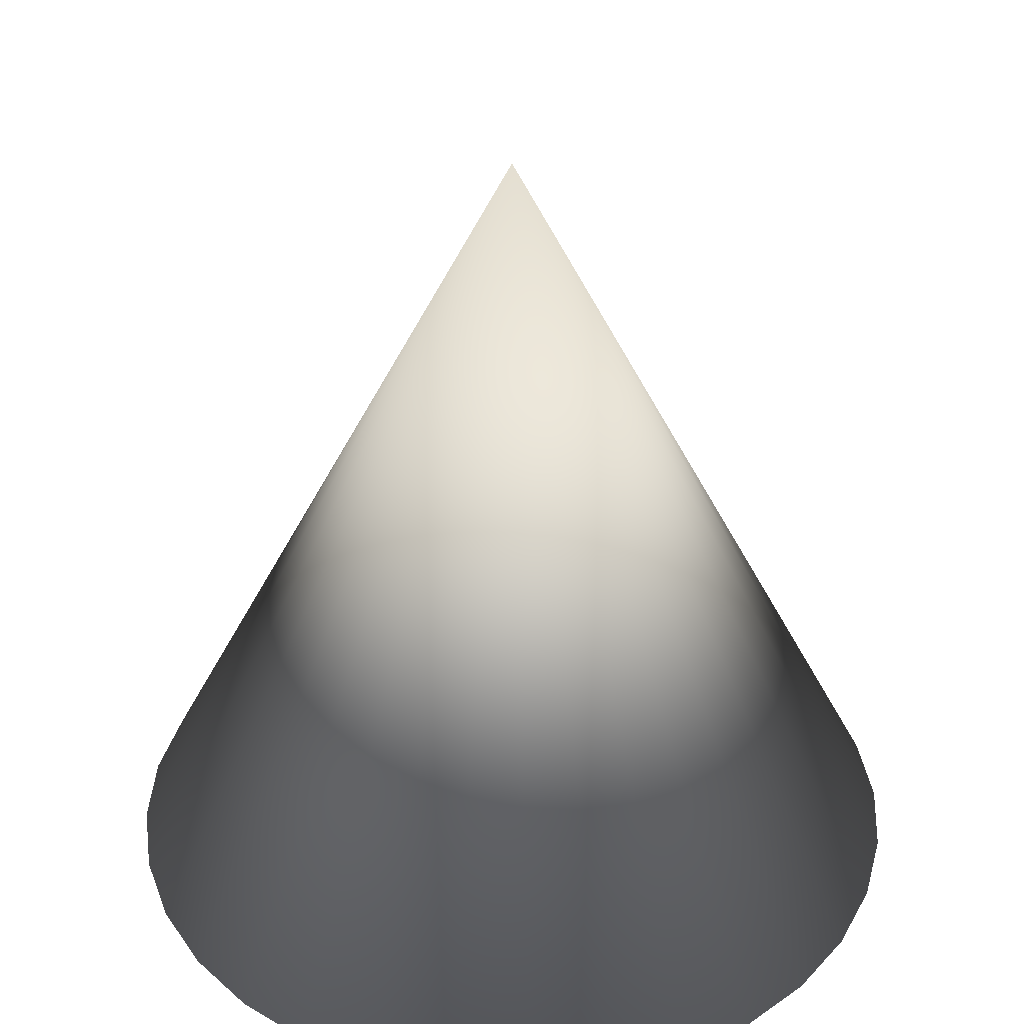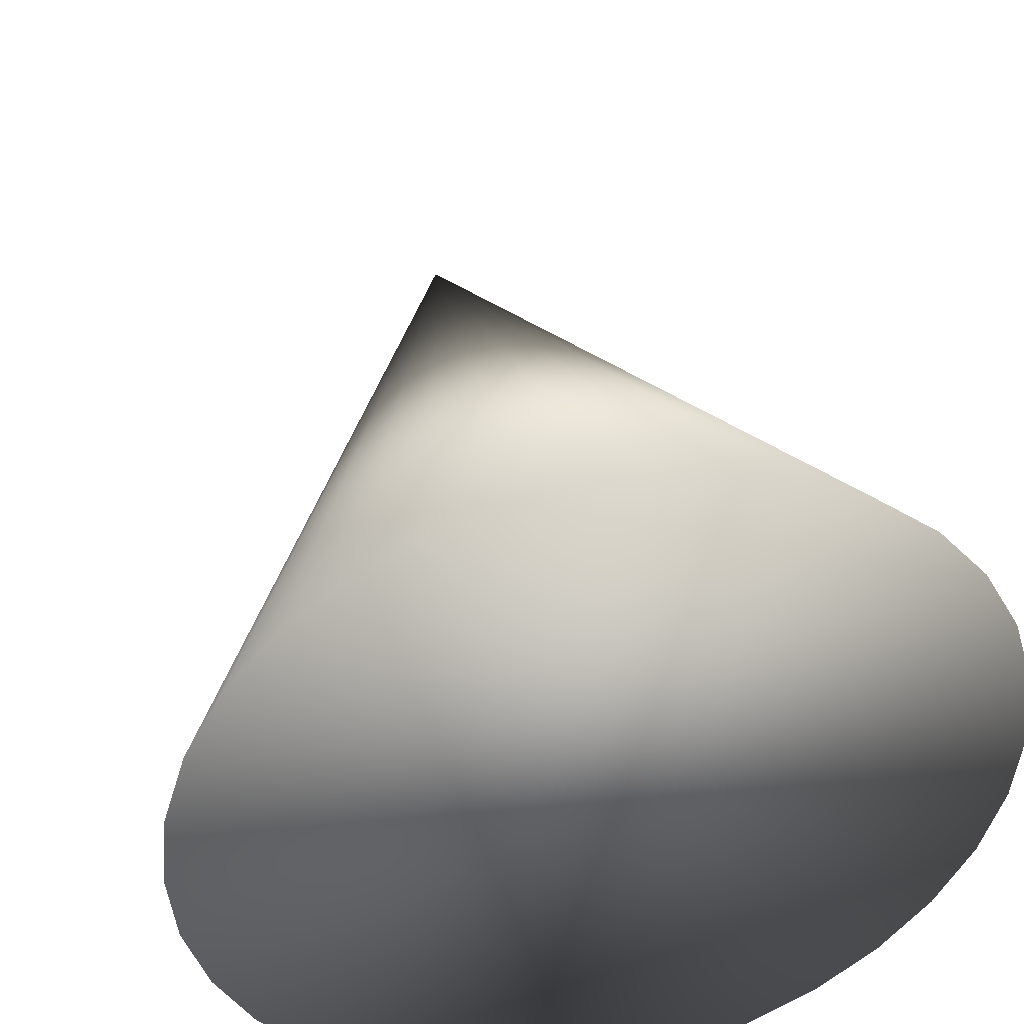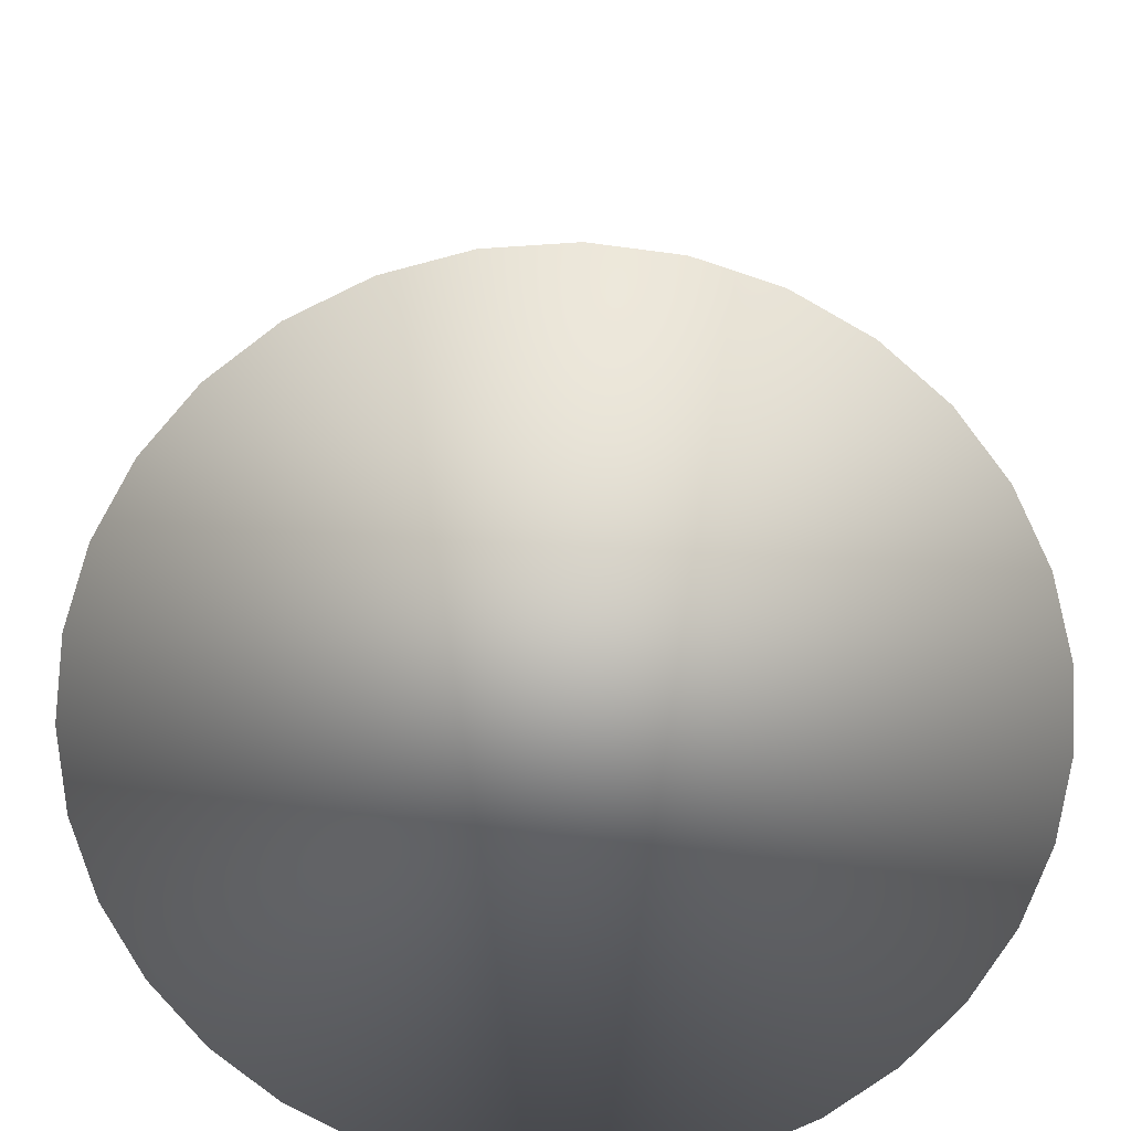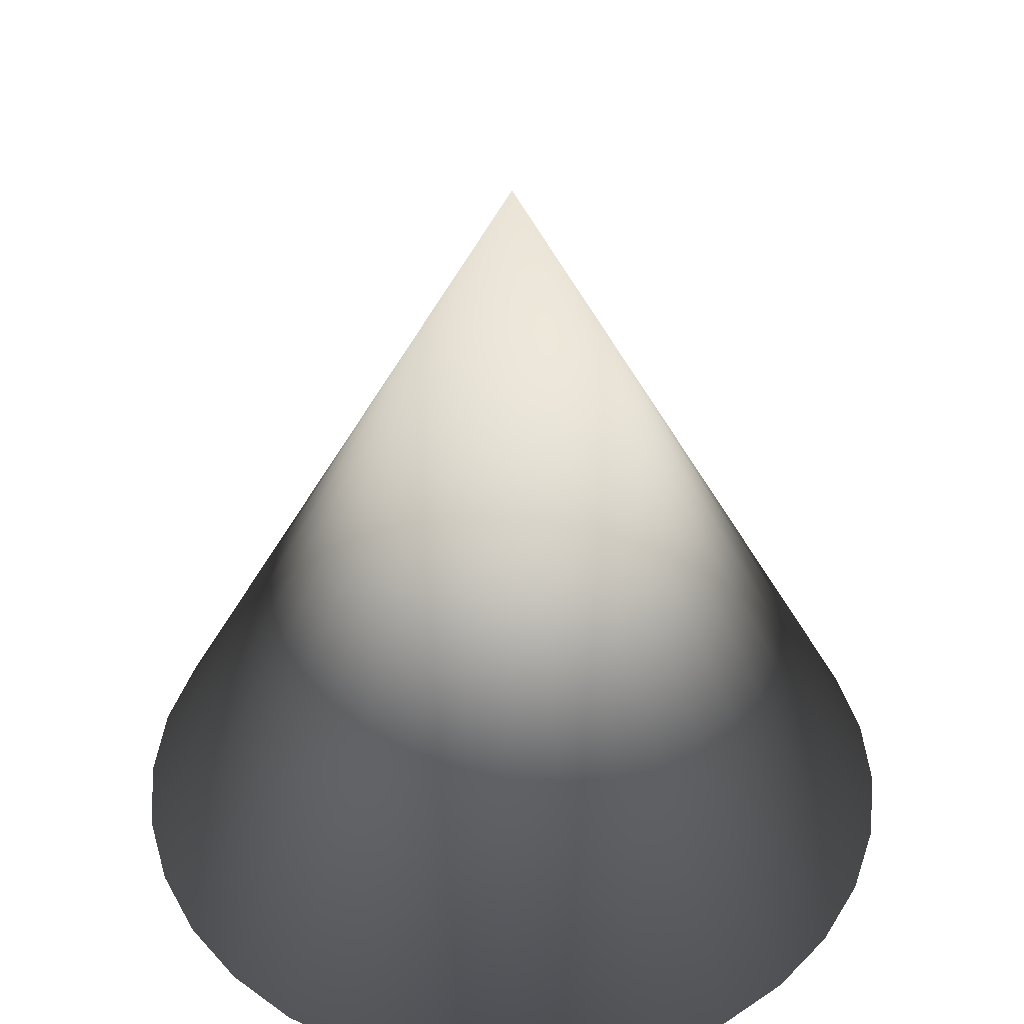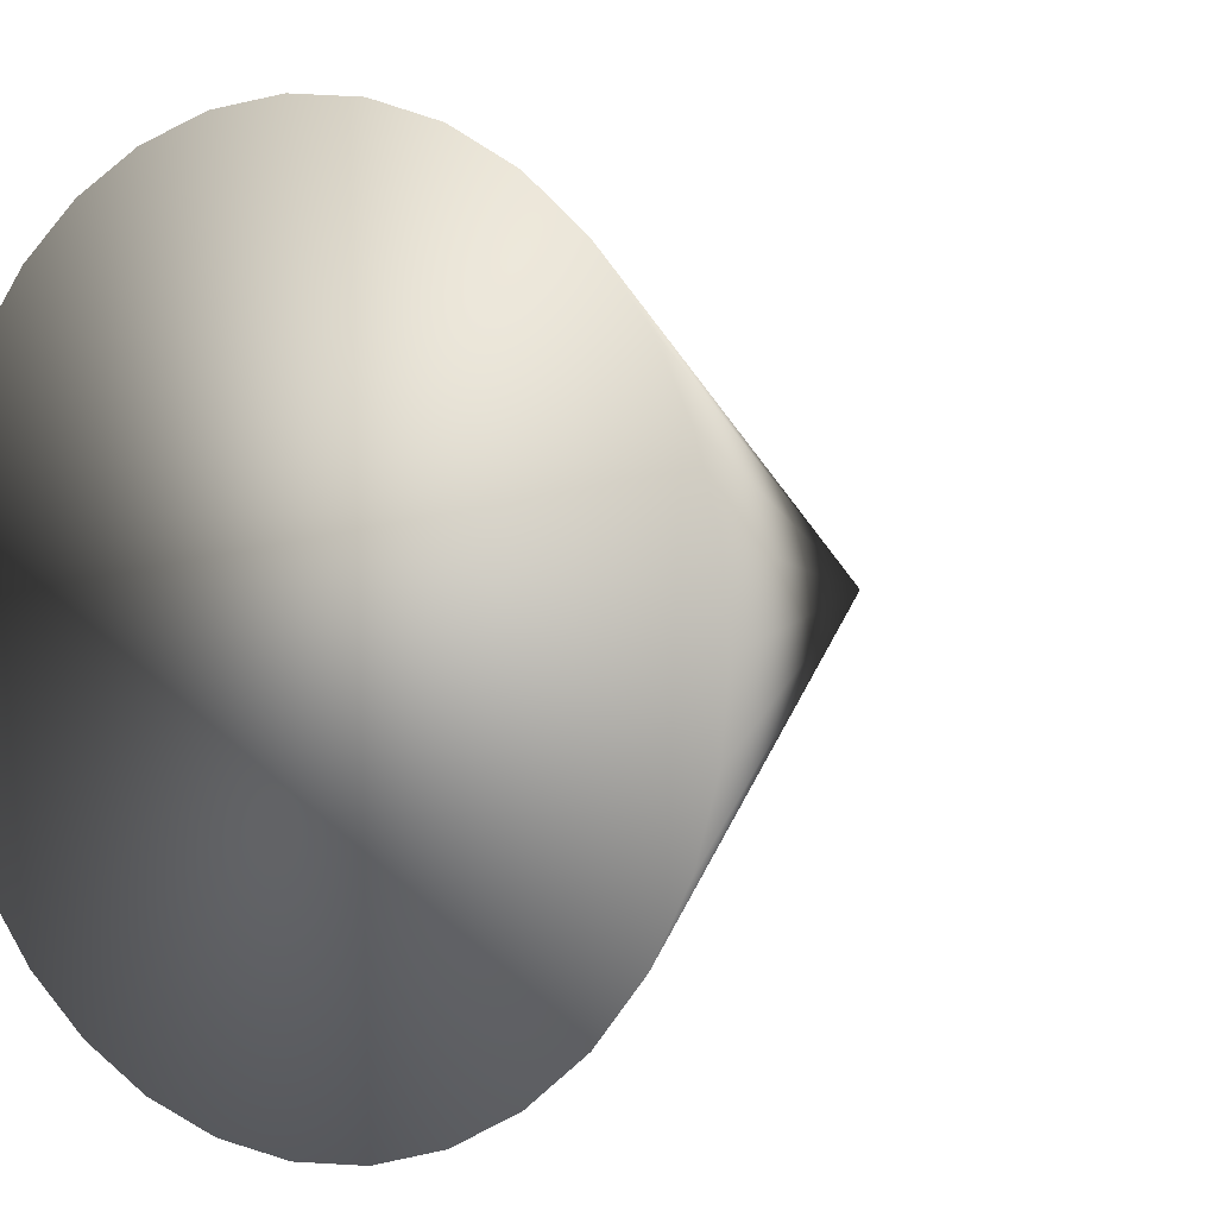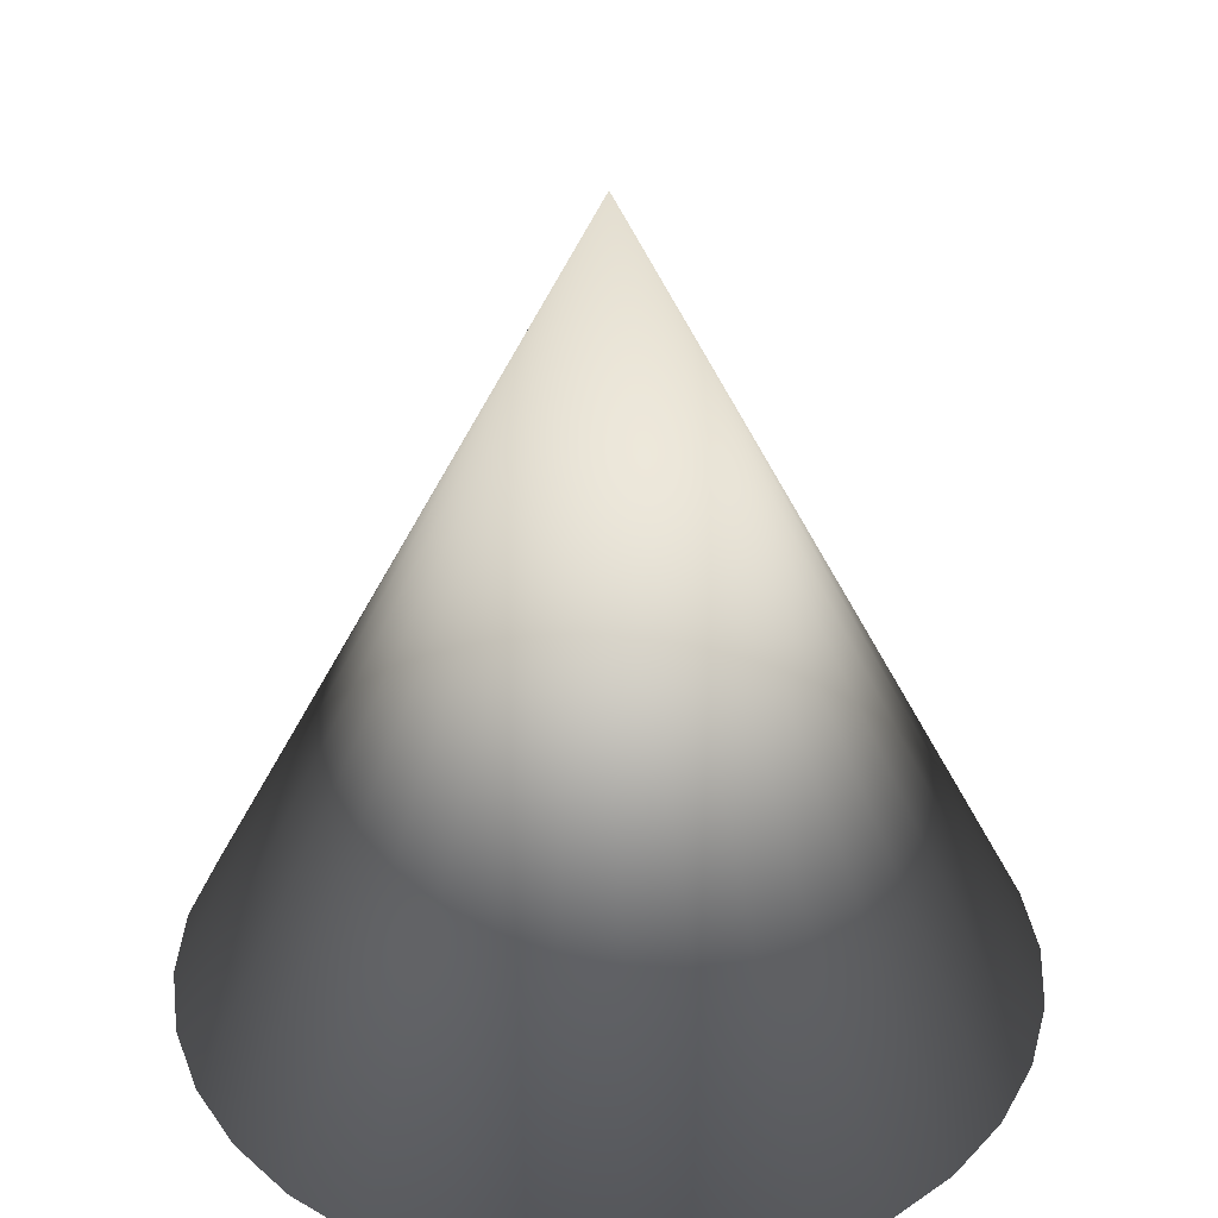
<metadata>
{"format":"obj","ext":"obj","renderer":"f3d","projection":"perspective","resolution":1024,"background":"white","views":[{"elev":36.8,"azim":-159.9,"up":"+Y"},{"elev":42.8,"azim":-12.3,"up":"+Z"},{"elev":-70.0,"azim":-13.1,"up":"+Y"},{"elev":43.3,"azim":-10.2,"up":"+Y"},{"elev":3.2,"azim":36.7,"up":"+Z"},{"elev":35.9,"azim":-159.8,"up":"+Y"}]}
</metadata>
<code>
o Cone
v 0 -1 -1
v 0 1 0
v 0.1951 -1 -0.9808
v 0.3827 -1 -0.9239
v 0.5556 -1 -0.8315
v 0.7071 -1 -0.7071
v 0.8315 -1 -0.5556
v 0.9239 -1 -0.3827
v 0.9808 -1 -0.1951
v 1 -1 -0
v 0.9808 -1 0.1951
v 0.9239 -1 0.3827
v 0.8315 -1 0.5556
v 0.7071 -1 0.7071
v 0.5556 -1 0.8315
v 0.3827 -1 0.9239
v 0.1951 -1 0.9808
v -0 -1 1
v -0.1951 -1 0.9808
v -0.3827 -1 0.9239
v -0.5556 -1 0.8315
v -0.7071 -1 0.7071
v -0.8315 -1 0.5556
v -0.9239 -1 0.3827
v -0.9808 -1 0.1951
v -1 -1 -1e-06
v -0.9808 -1 -0.1951
v -0.9239 -1 -0.3827
v -0.8315 -1 -0.5556
v -0.7071 -1 -0.7071
v -0.5556 -1 -0.8315
v -0.3827 -1 -0.9239
v -0.1951 -1 -0.9808
f 32 2 33
f 1 2 3
f 2 1 33
f 3 2 4
f 31 2 32
f 30 2 31
f 29 2 30
f 28 2 29
f 27 2 28
f 26 2 27
f 25 2 26
f 24 2 25
f 23 2 24
f 22 2 23
f 21 2 22
f 20 2 21
f 19 2 20
f 18 2 19
f 17 2 18
f 16 2 17
f 15 2 16
f 14 2 15
f 13 2 14
f 12 2 13
f 11 2 12
f 10 2 11
f 9 2 10
f 8 2 9
f 7 2 8
f 6 2 7
f 5 2 6
f 4 2 5
f 1 3 33
f 3 32 33
f 3 4 32
f 4 31 32
f 4 5 31
f 5 30 31
f 5 6 30
f 6 29 30
f 6 7 29
f 7 28 29
f 7 8 28
f 8 27 28
f 8 9 27
f 9 26 27
f 9 10 26
f 10 25 26
f 10 11 25
f 11 24 25
f 11 12 24
f 12 23 24
f 12 13 23
f 13 22 23
f 13 14 22
f 14 21 22
f 14 15 21
f 15 20 21
f 15 16 20
f 16 19 20
f 16 17 19
f 17 18 19

</code>
